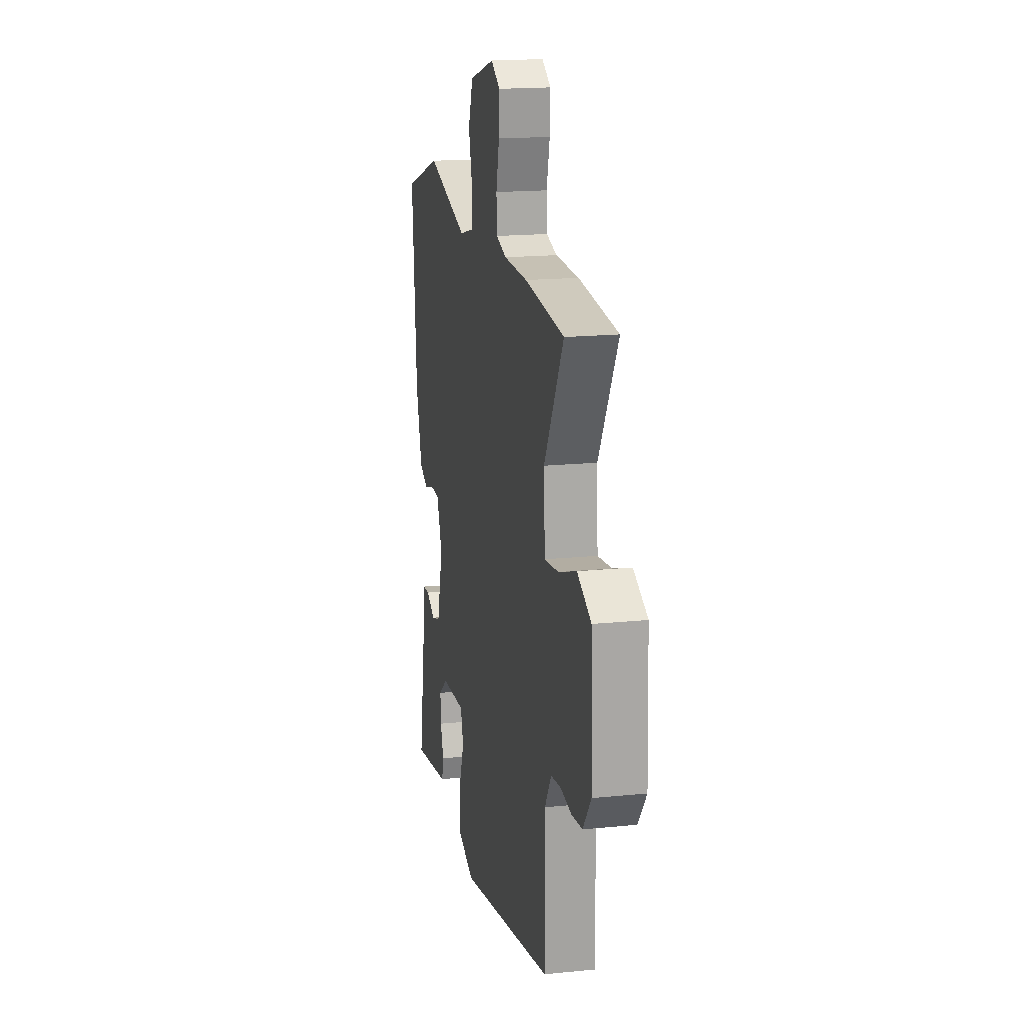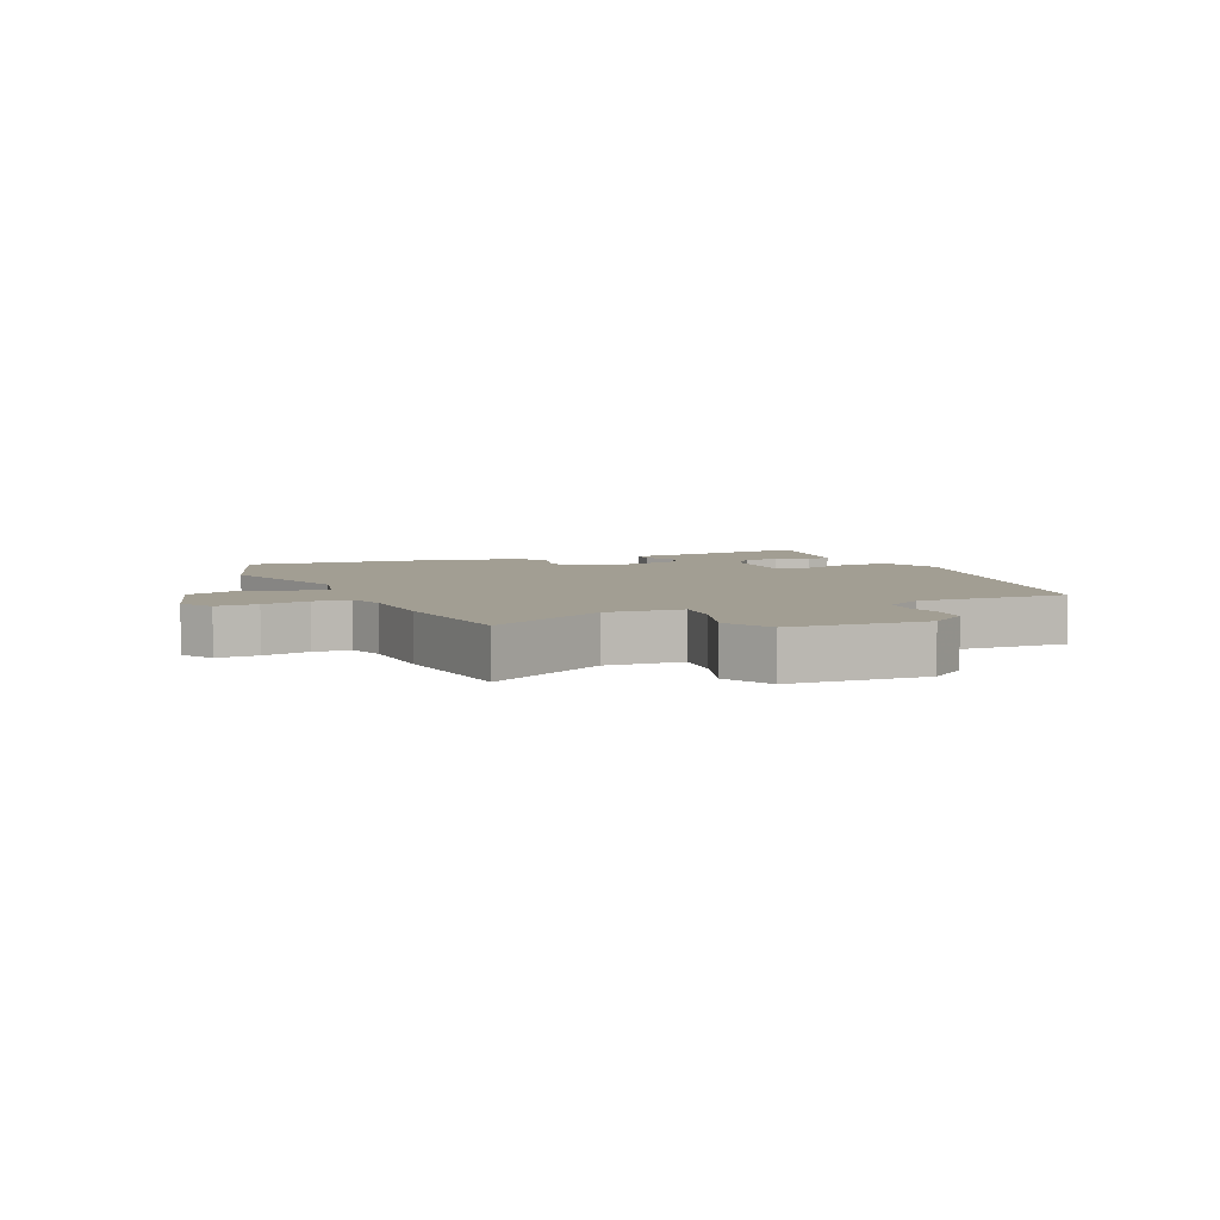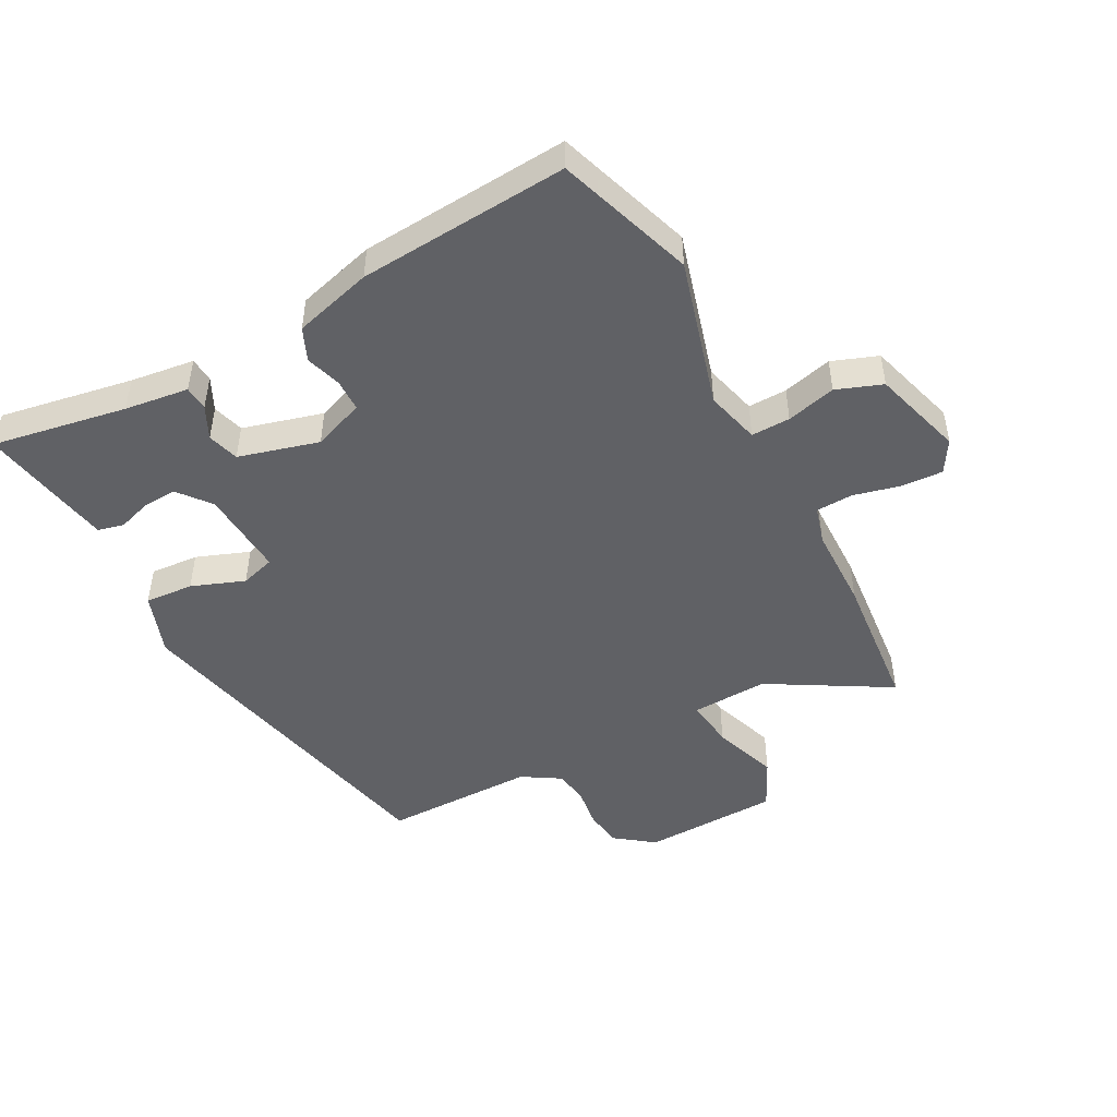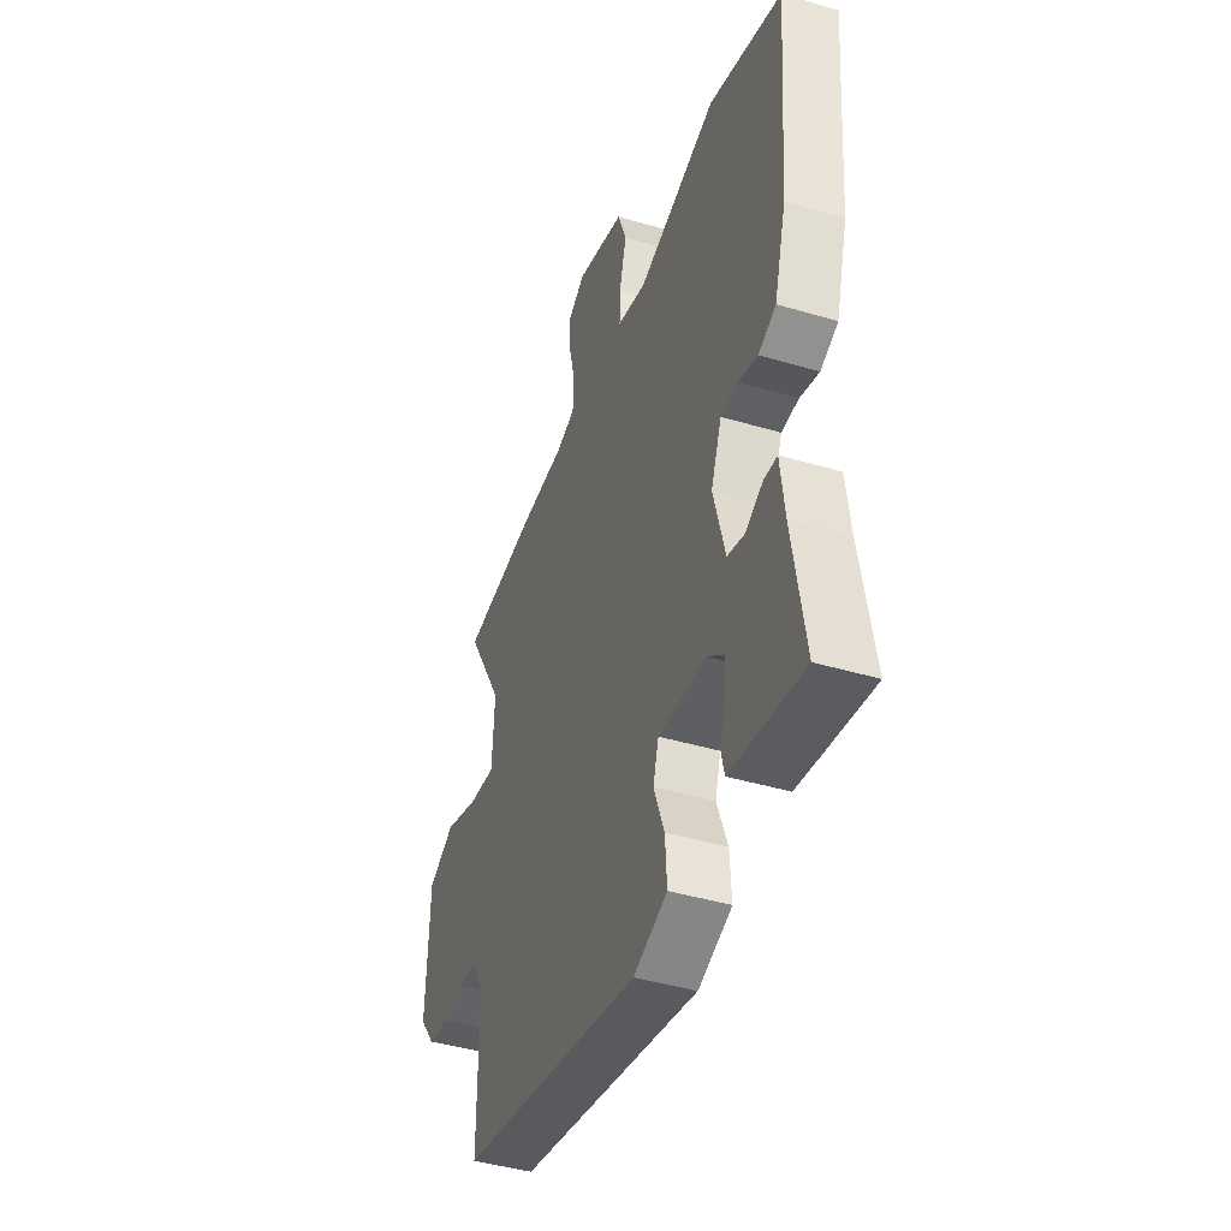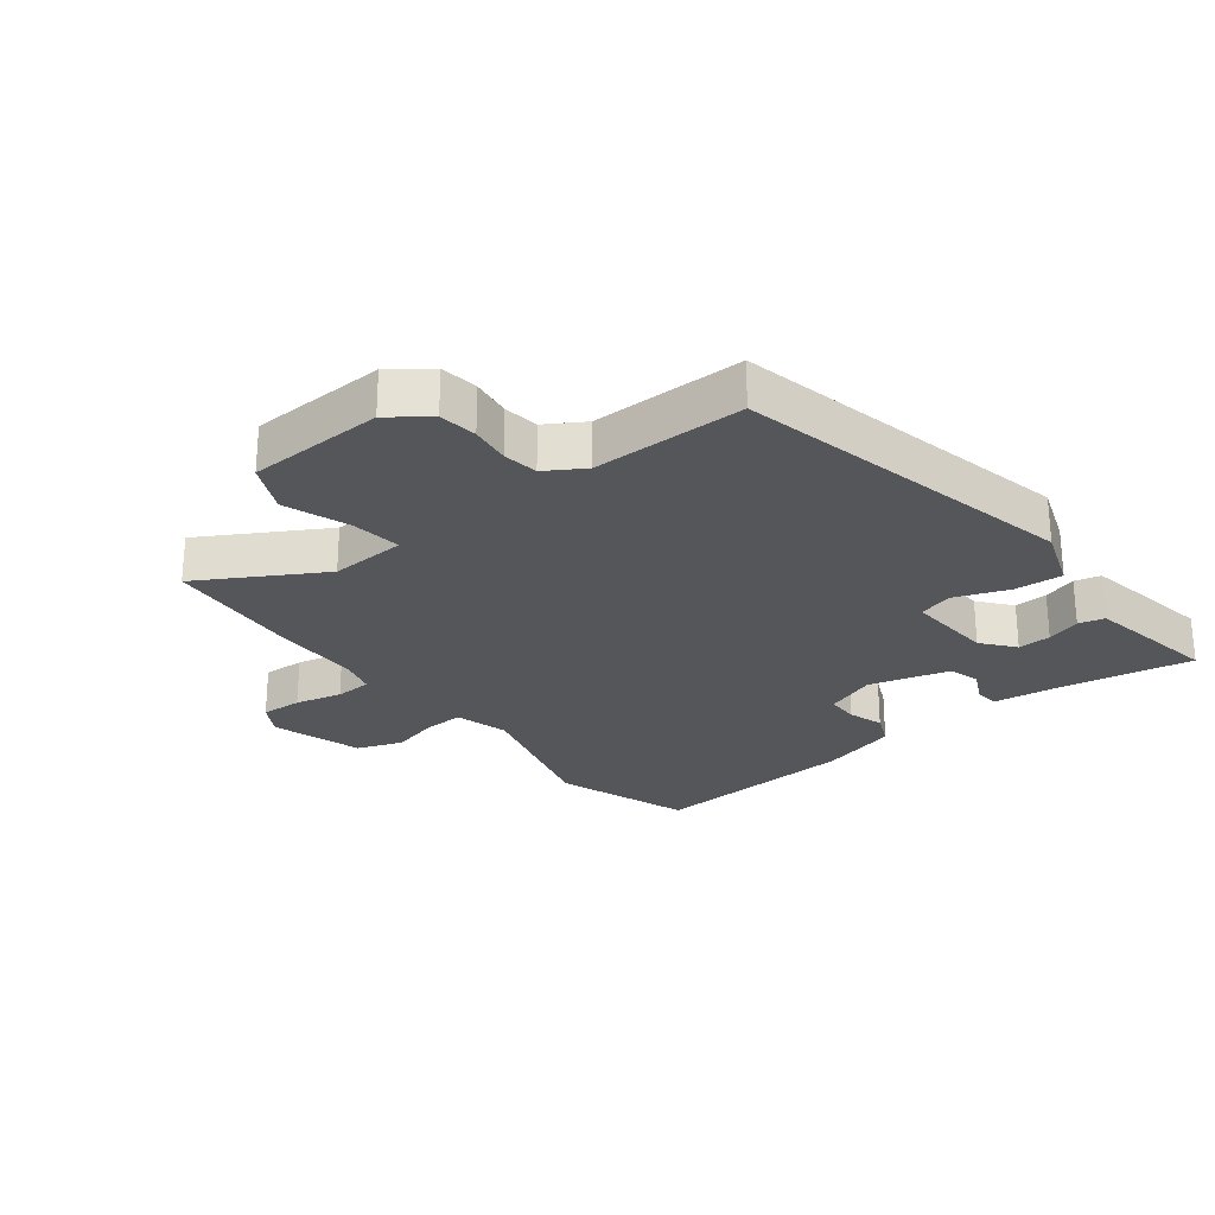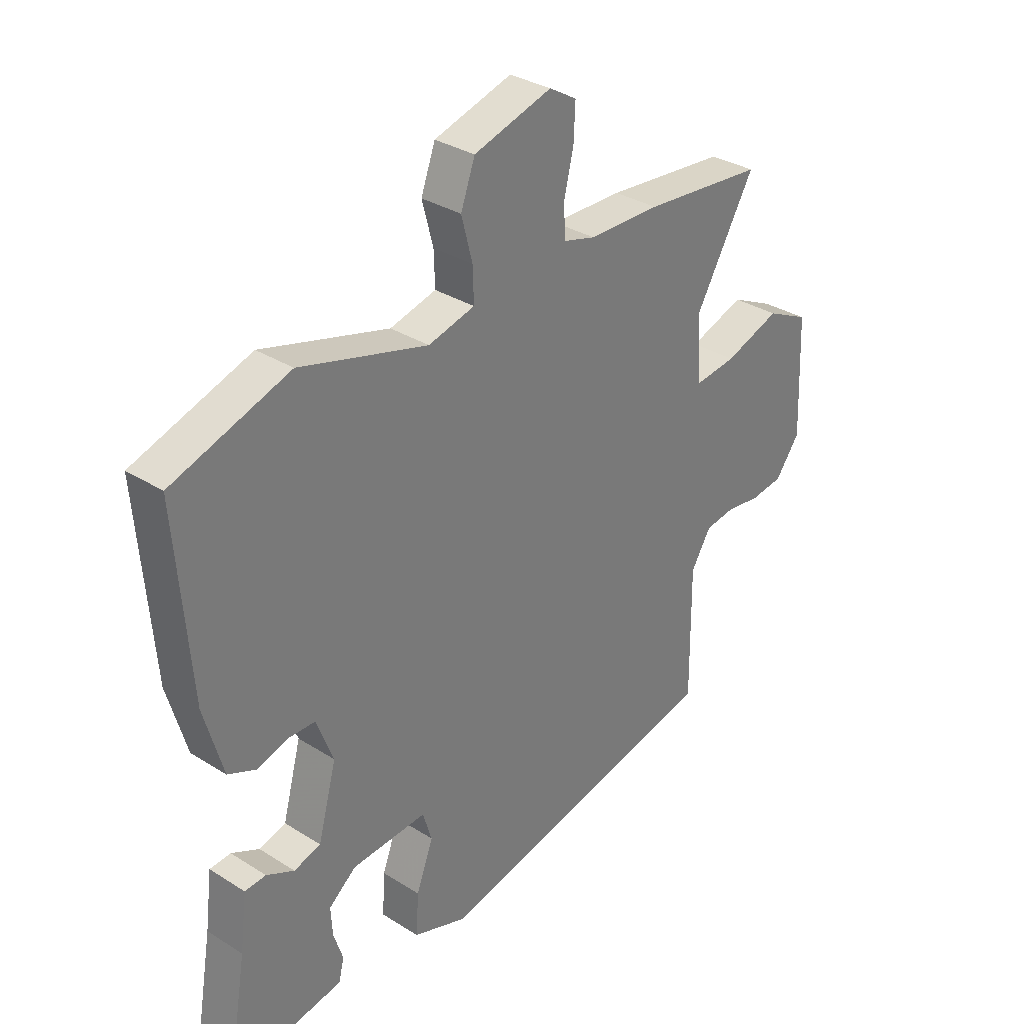
<metadata>
{"format":"obj","ext":"obj","renderer":"f3d","projection":"perspective","resolution":1024,"background":"white","views":[{"elev":17.7,"azim":78.7,"up":"+Z"},{"elev":5.1,"azim":66.1,"up":"+Y"},{"elev":-47.6,"azim":-62.2,"up":"+Y"},{"elev":-43.3,"azim":-109.3,"up":"+Z"},{"elev":-25.7,"azim":127.9,"up":"+Y"},{"elev":32.4,"azim":-48.6,"up":"+Z"}]}
</metadata>
<code>
v 0.492 0.07 -0.421
v -0.064 0.07 -0.543
v -0.166 0.07 -0.507
v -0.161 0.07 -0.428
v -0.129 0.07 -0.342
v -0.146 0.07 -0.286
v -0.289 0.07 -0.295
v -0.341 0.07 -0.337
v -0.338 0.07 -0.391
v -0.32 0.07 -0.446
v -0.33 0.07 -0.488
v -0.408 0.07 -0.502
v -0.548 0.07 -0.526
v -0.511 0.07 -0.308
v -0.498 0.07 -0.204
v -0.458 0.07 -0.201
v -0.405 0.07 -0.227
v -0.354 0.07 -0.212
v -0.319 0.07 -0.082
v -0.351 0.07 0.001
v -0.403 0.07 0.002
v -0.461 0.07 -0.016
v -0.514 0.07 0.007
v -0.55 0.07 0.134
v -0.577 0.07 0.474
v -0.355 0.07 0.549
v -0.113 0.07 0.482
v -0.025 0.07 0.505
v -0.027 0.07 0.568
v -0.048 0.07 0.648
v -0.021 0.07 0.722
v 0.127 0.07 0.766
v 0.179 0.07 0.735
v 0.176 0.07 0.668
v 0.158 0.07 0.592
v 0.161 0.07 0.532
v 0.222 0.07 0.515
v 0.358 0.07 0.513
v 0.588 0.07 0.492
v 0.475 0.07 0.296
v 0.482 0.07 0.172
v 0.563 0.07 0.182
v 0.669 0.07 0.219
v 0.75 0.07 0.18
v 0.759 0.07 -0.042
v 0.712 0.07 -0.105
v 0.65 0.07 -0.113
v 0.585 0.07 -0.104
v 0.528 0.07 -0.112
v 0.49 0.07 -0.174
v 0.492 0 -0.421
v -0.064 0 -0.543
v -0.166 0 -0.507
v -0.161 0 -0.428
v -0.129 0 -0.342
v -0.146 0 -0.286
v -0.289 0 -0.295
v -0.341 0 -0.337
v -0.338 0 -0.391
v -0.32 0 -0.446
v -0.33 0 -0.488
v -0.408 0 -0.502
v -0.548 0 -0.526
v -0.511 0 -0.308
v -0.498 0 -0.204
v -0.458 0 -0.201
v -0.405 0 -0.227
v -0.354 0 -0.212
v -0.319 0 -0.082
v -0.351 0 0.001
v -0.403 0 0.002
v -0.461 0 -0.016
v -0.514 0 0.007
v -0.55 0 0.134
v -0.577 0 0.474
v -0.355 0 0.549
v -0.113 0 0.482
v -0.025 0 0.505
v -0.027 0 0.568
v -0.048 0 0.648
v -0.021 0 0.722
v 0.127 0 0.766
v 0.179 0 0.735
v 0.176 0 0.668
v 0.158 0 0.592
v 0.161 0 0.532
v 0.222 0 0.515
v 0.358 0 0.513
v 0.588 0 0.492
v 0.475 0 0.296
v 0.482 0 0.172
v 0.563 0 0.182
v 0.669 0 0.219
v 0.75 0 0.18
v 0.759 0 -0.042
v 0.712 0 -0.105
v 0.65 0 -0.113
v 0.585 0 -0.104
v 0.528 0 -0.112
v 0.49 0 -0.174
f 46 47 48
f 45 46 48
f 44 45 48
f 43 44 48
f 42 43 48
f 41 42 48 49
f 37 38 39 40
f 36 37 40 41
f 33 34 35
f 32 33 35
f 31 32 35
f 30 31 35
f 29 30 35
f 28 29 35 36
f 41 49 50
f 36 41 50
f 28 36 50
f 27 28 50
f 25 26 27
f 24 25 27
f 23 24 27
f 22 23 27
f 21 22 27
f 14 15 16 17
f 13 14 17
f 12 13 17
f 11 12 17
f 10 11 17
f 9 10 17
f 8 9 17 18
f 7 8 18 19
f 3 4 5
f 2 3 5
f 1 2 5
f 50 1 5
f 50 5 6
f 6 7 19
f 50 6 19
f 27 50 19
f 20 21 27
f 19 20 27
f 98 97 96
f 98 96 95
f 98 95 94
f 98 94 93
f 98 93 92
f 99 98 92 91
f 90 89 88 87
f 91 90 87 86
f 85 84 83
f 85 83 82
f 85 82 81
f 85 81 80
f 85 80 79
f 86 85 79 78
f 100 99 91
f 100 91 86
f 100 86 78
f 100 78 77
f 77 76 75
f 77 75 74
f 77 74 73
f 77 73 72
f 77 72 71
f 67 66 65 64
f 67 64 63
f 67 63 62
f 67 62 61
f 67 61 60
f 67 60 59
f 68 67 59 58
f 69 68 58 57
f 55 54 53
f 55 53 52
f 55 52 51
f 55 51 100
f 56 55 100
f 69 57 56
f 69 56 100
f 69 100 77
f 77 71 70
f 77 70 69
f 1 51 52 2
f 2 52 53 3
f 3 53 54 4
f 4 54 55 5
f 5 55 56 6
f 6 56 57 7
f 7 57 58 8
f 8 58 59 9
f 9 59 60 10
f 10 60 61 11
f 11 61 62 12
f 12 62 63 13
f 13 63 64 14
f 14 64 65 15
f 15 65 66 16
f 16 66 67 17
f 17 67 68 18
f 18 68 69 19
f 19 69 70 20
f 20 70 71 21
f 21 71 72 22
f 22 72 73 23
f 23 73 74 24
f 24 74 75 25
f 25 75 76 26
f 26 76 77 27
f 27 77 78 28
f 28 78 79 29
f 29 79 80 30
f 30 80 81 31
f 31 81 82 32
f 32 82 83 33
f 33 83 84 34
f 34 84 85 35
f 35 85 86 36
f 36 86 87 37
f 37 87 88 38
f 38 88 89 39
f 39 89 90 40
f 40 90 91 41
f 41 91 92 42
f 42 92 93 43
f 43 93 94 44
f 44 94 95 45
f 45 95 96 46
f 46 96 97 47
f 47 97 98 48
f 48 98 99 49
f 49 99 100 50
f 50 100 51 1

</code>
